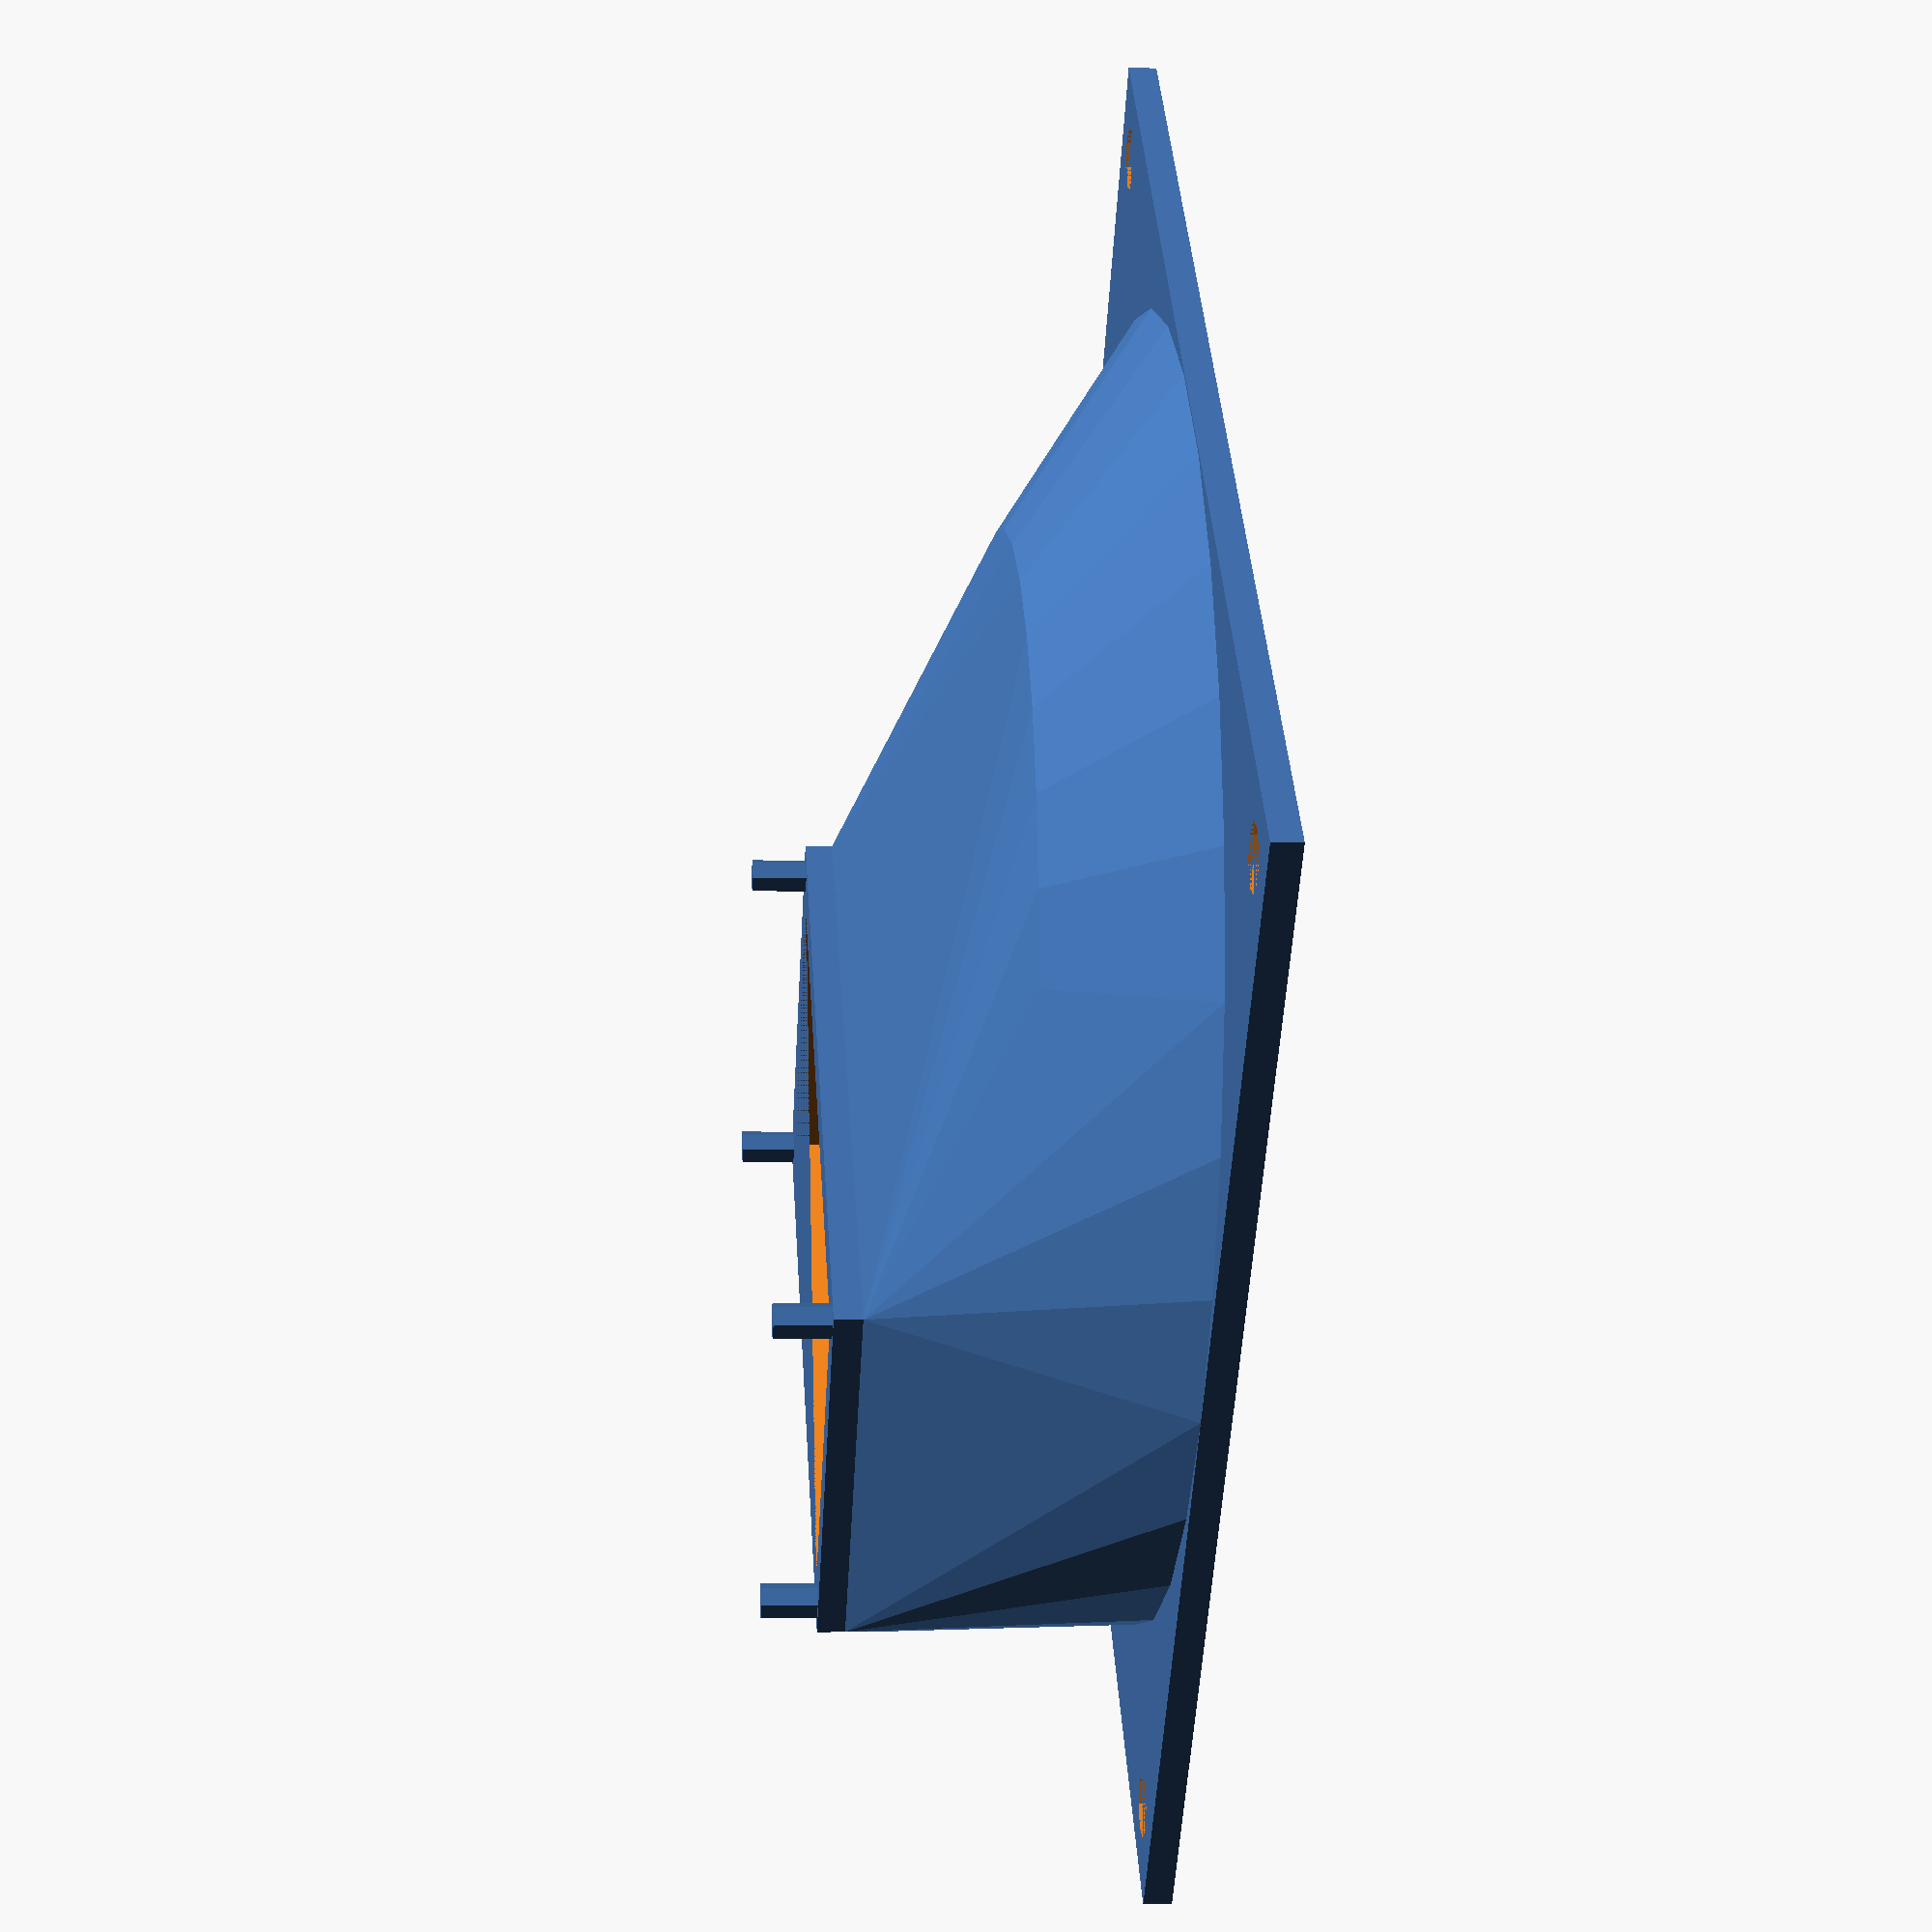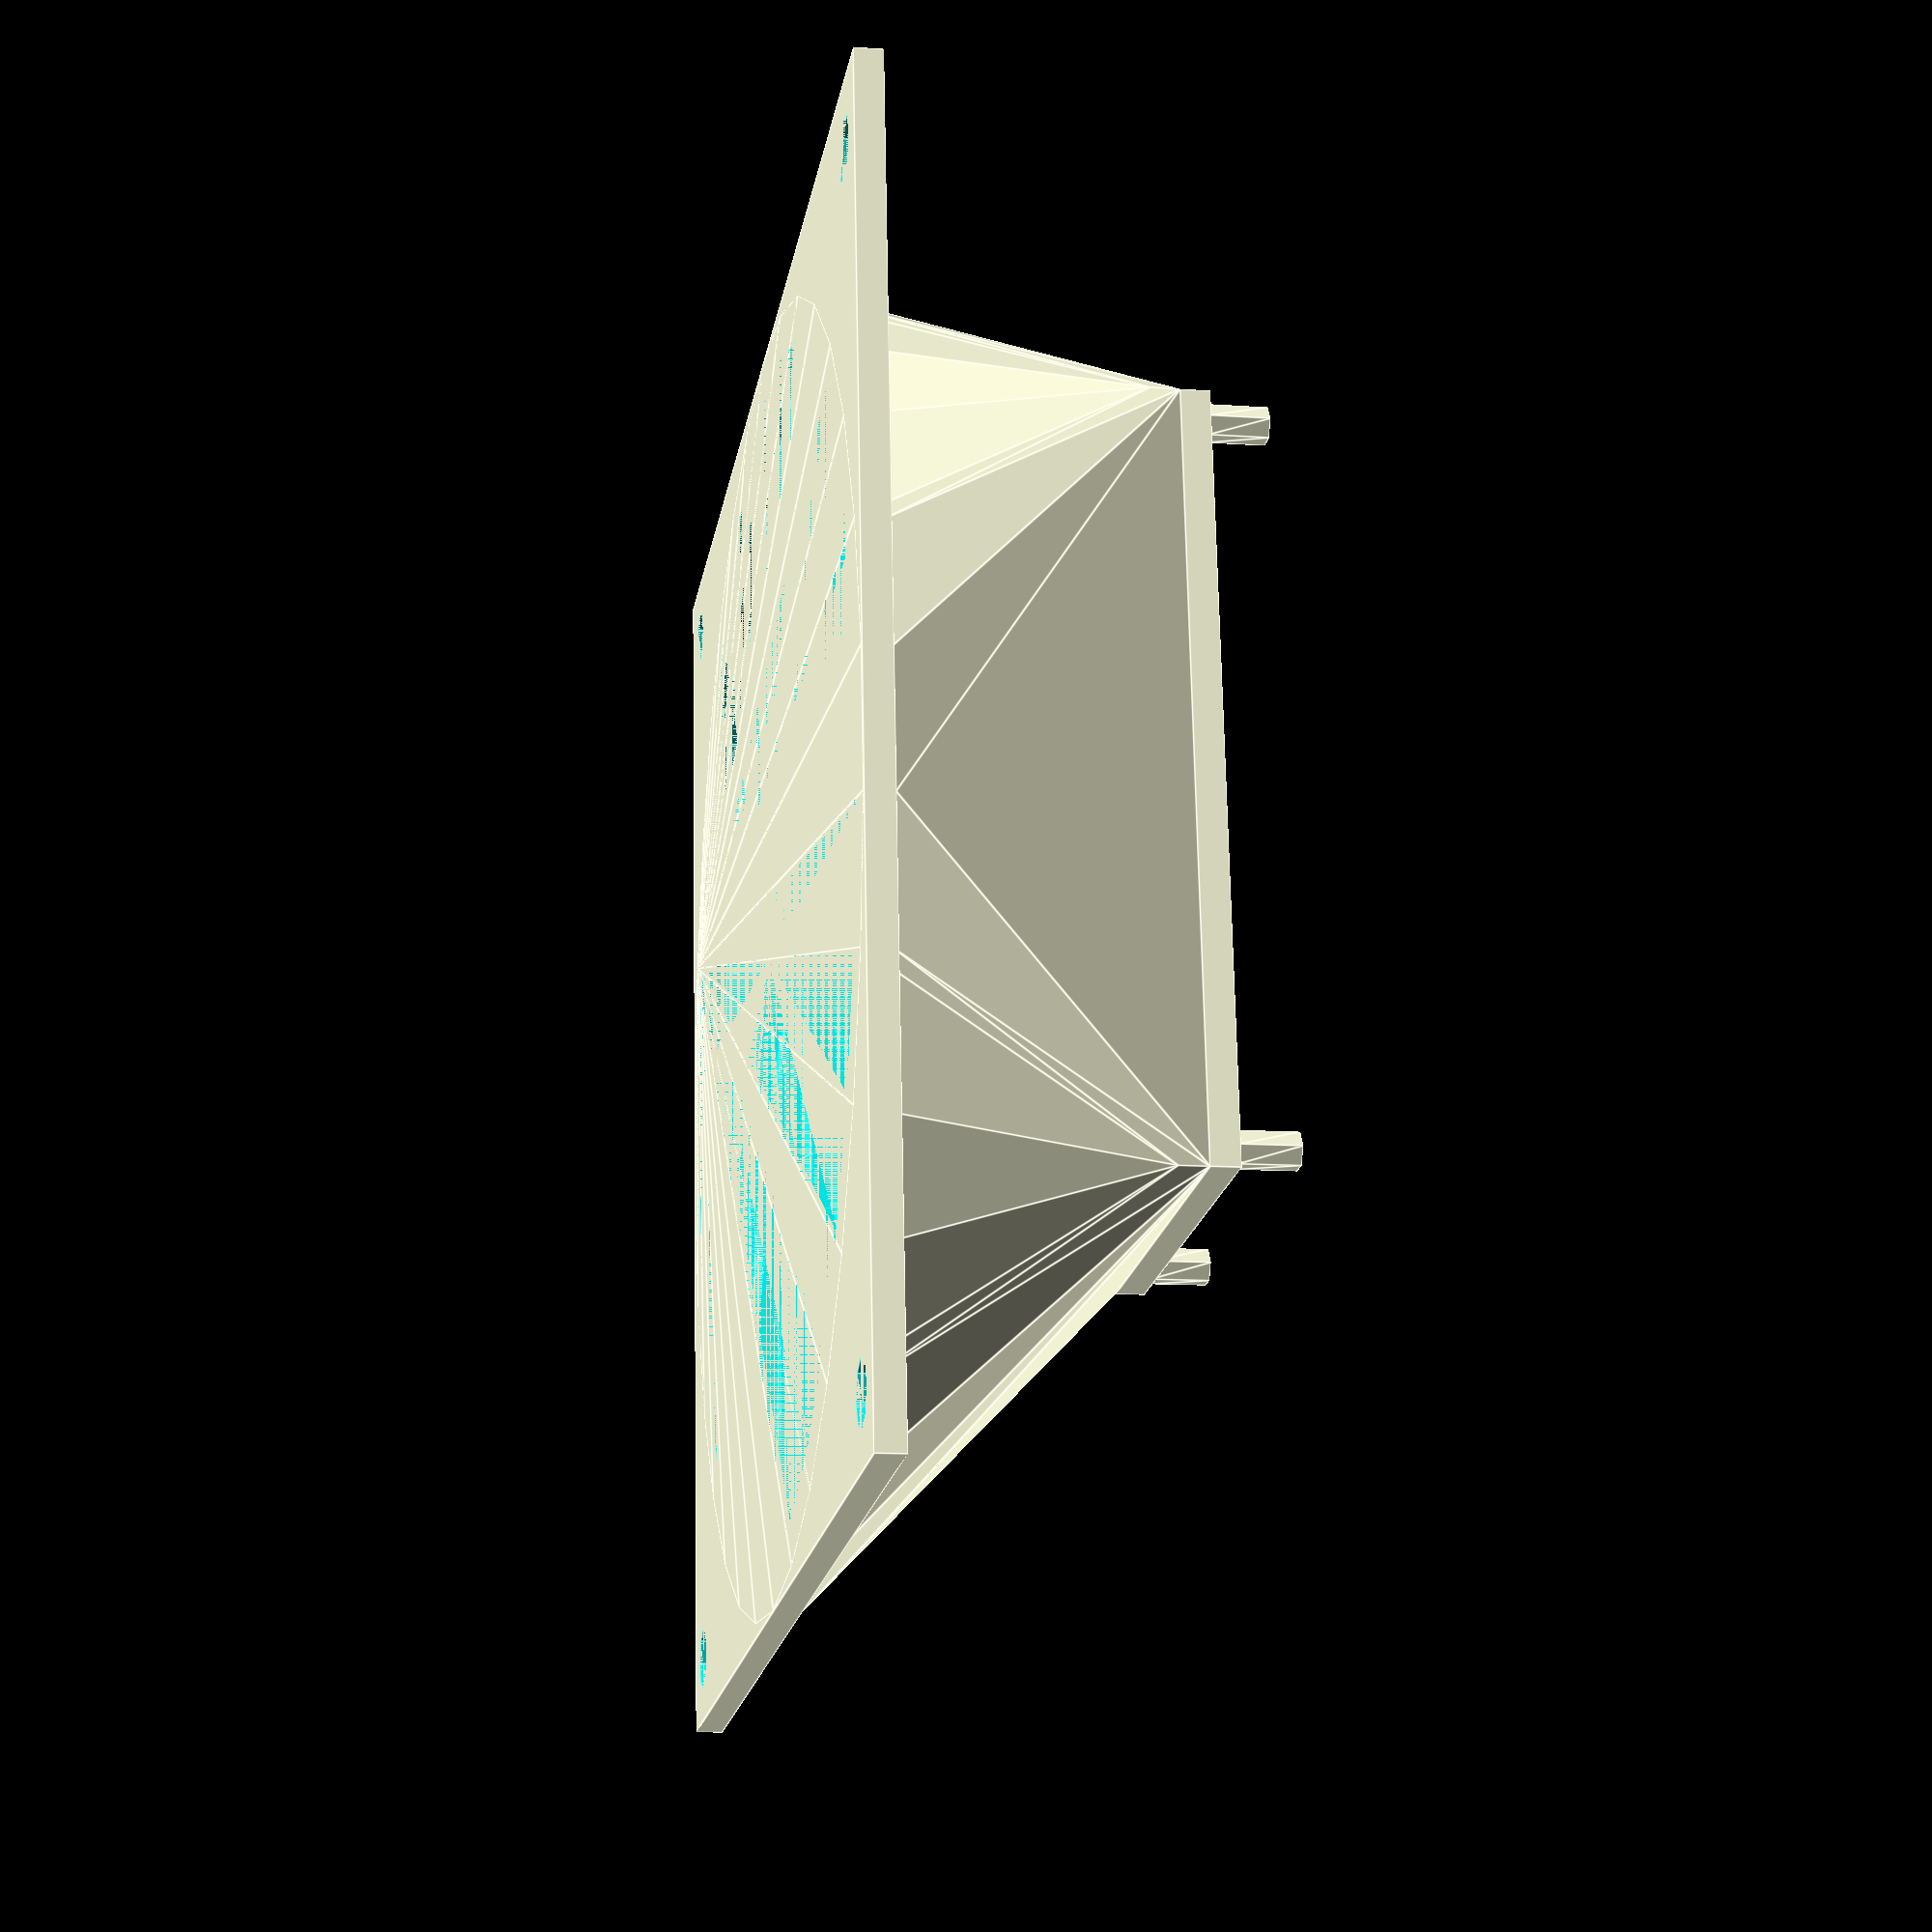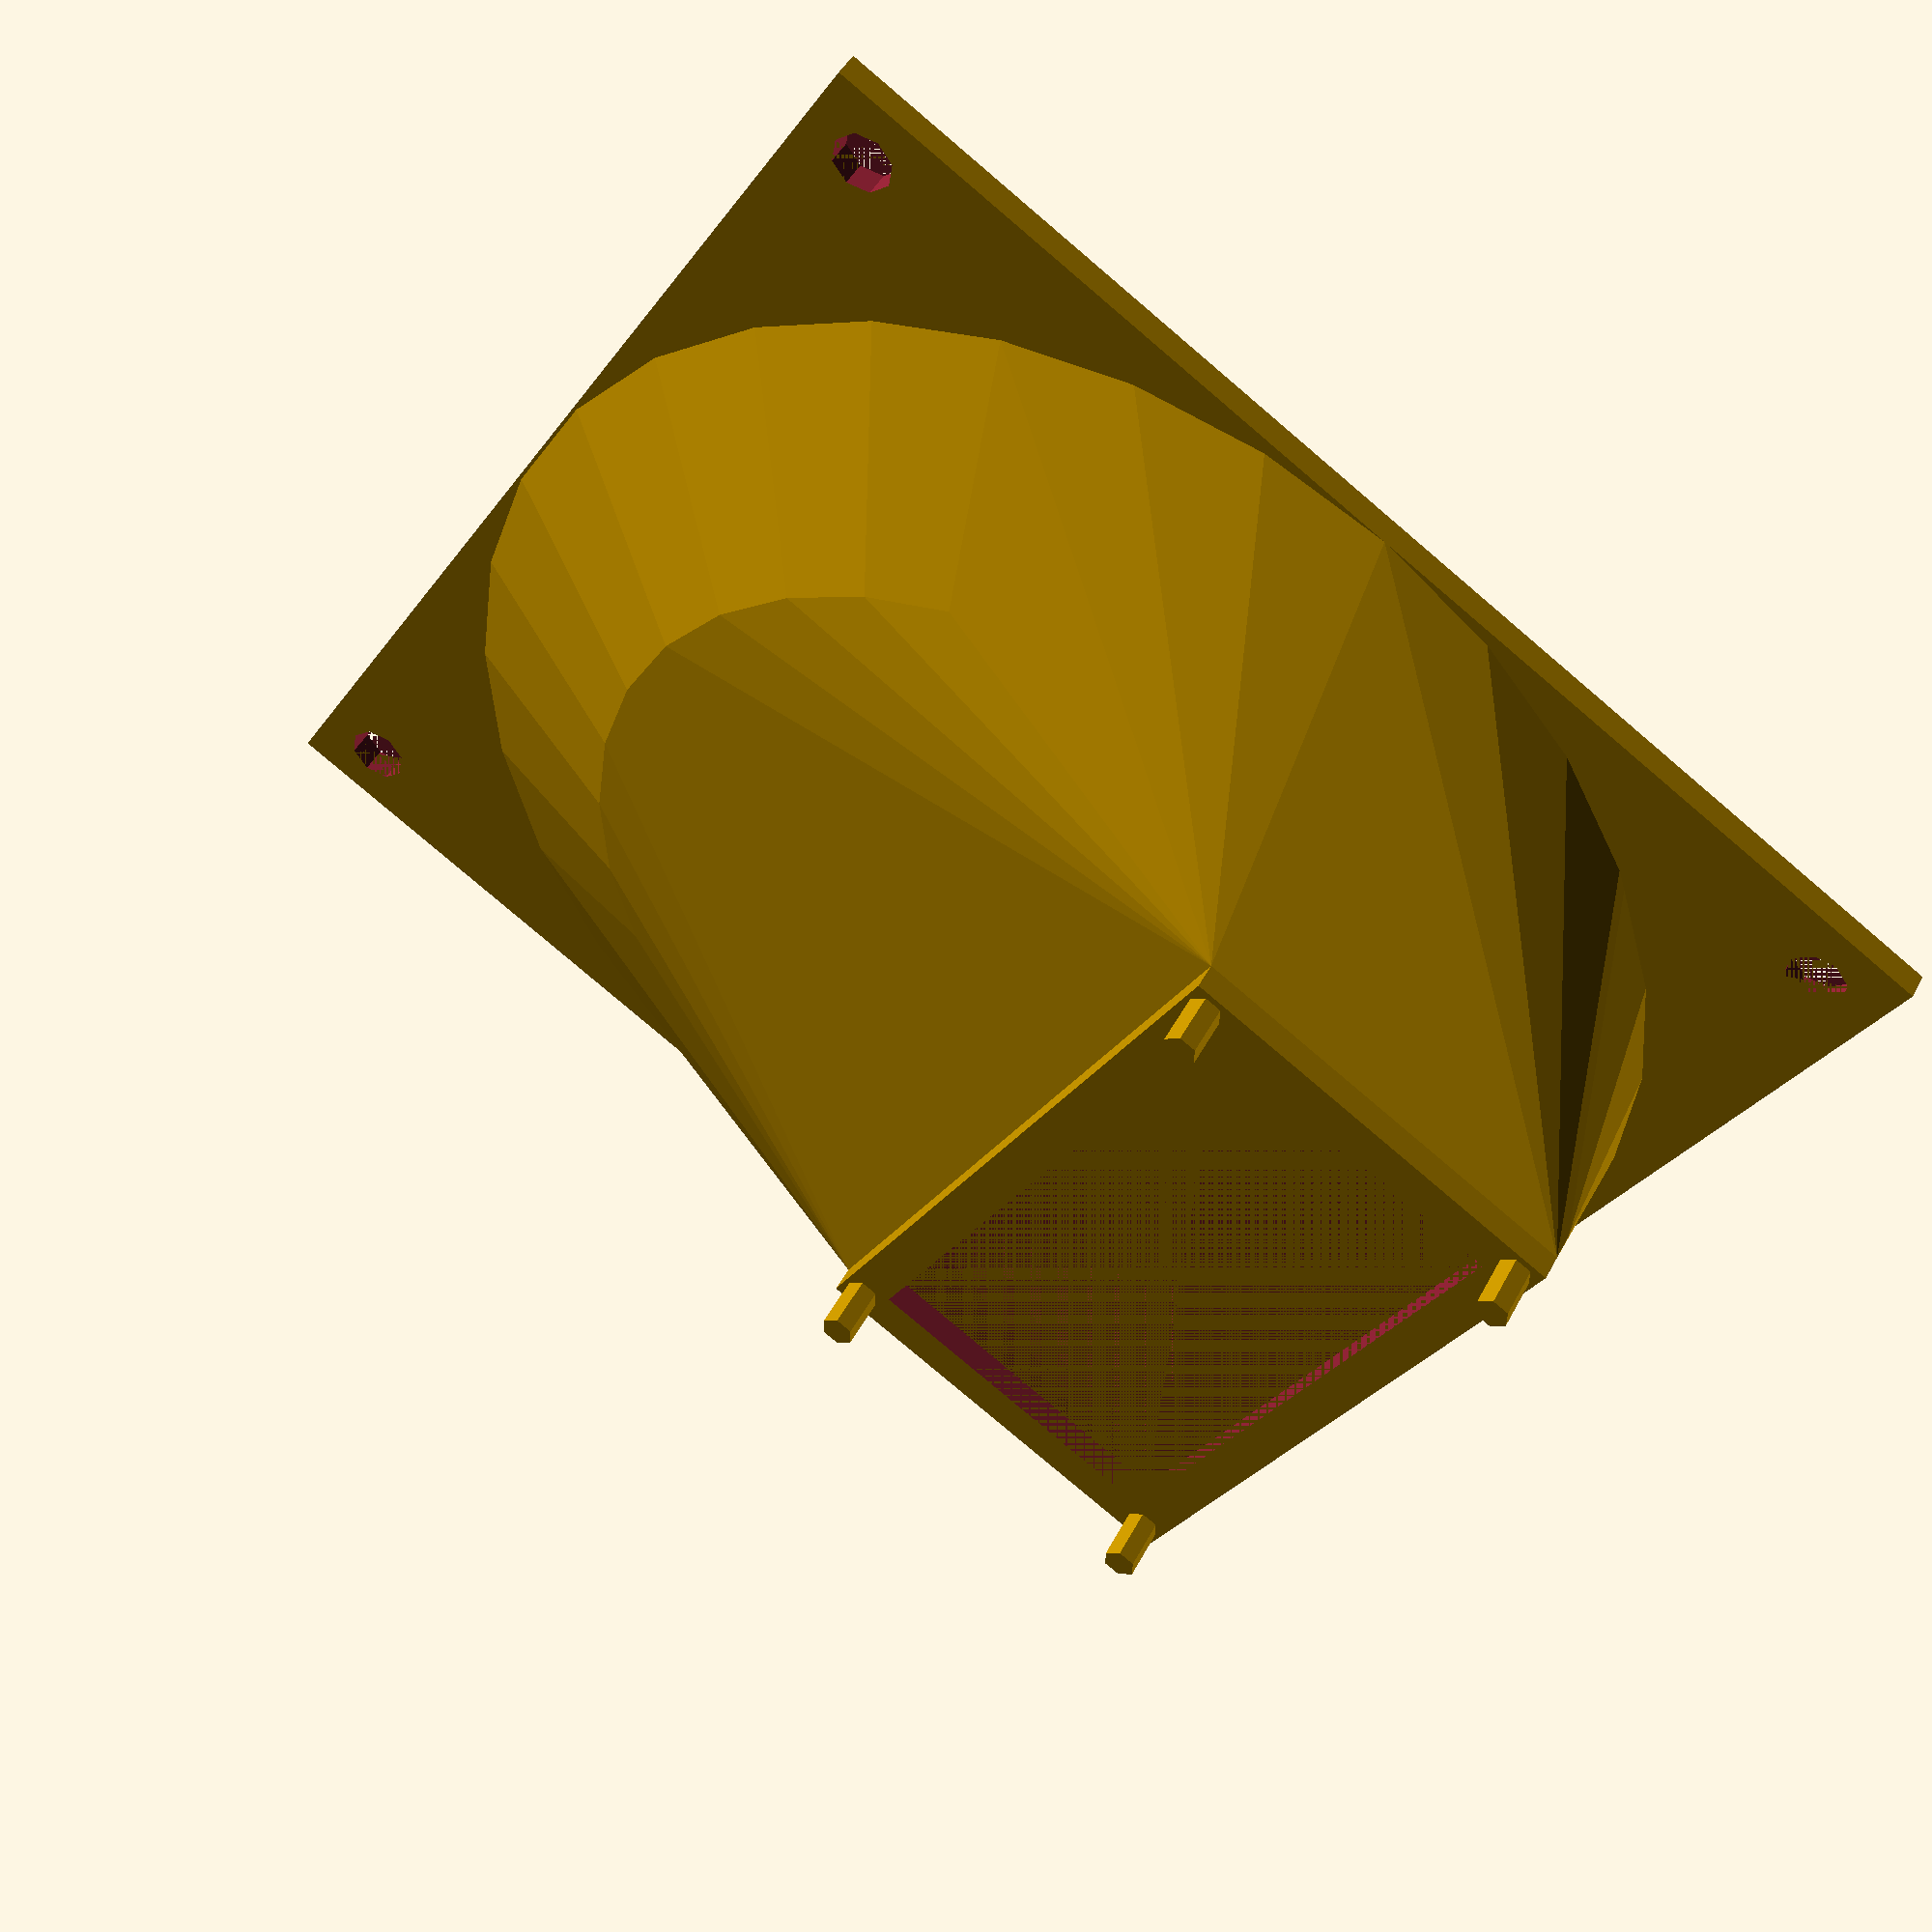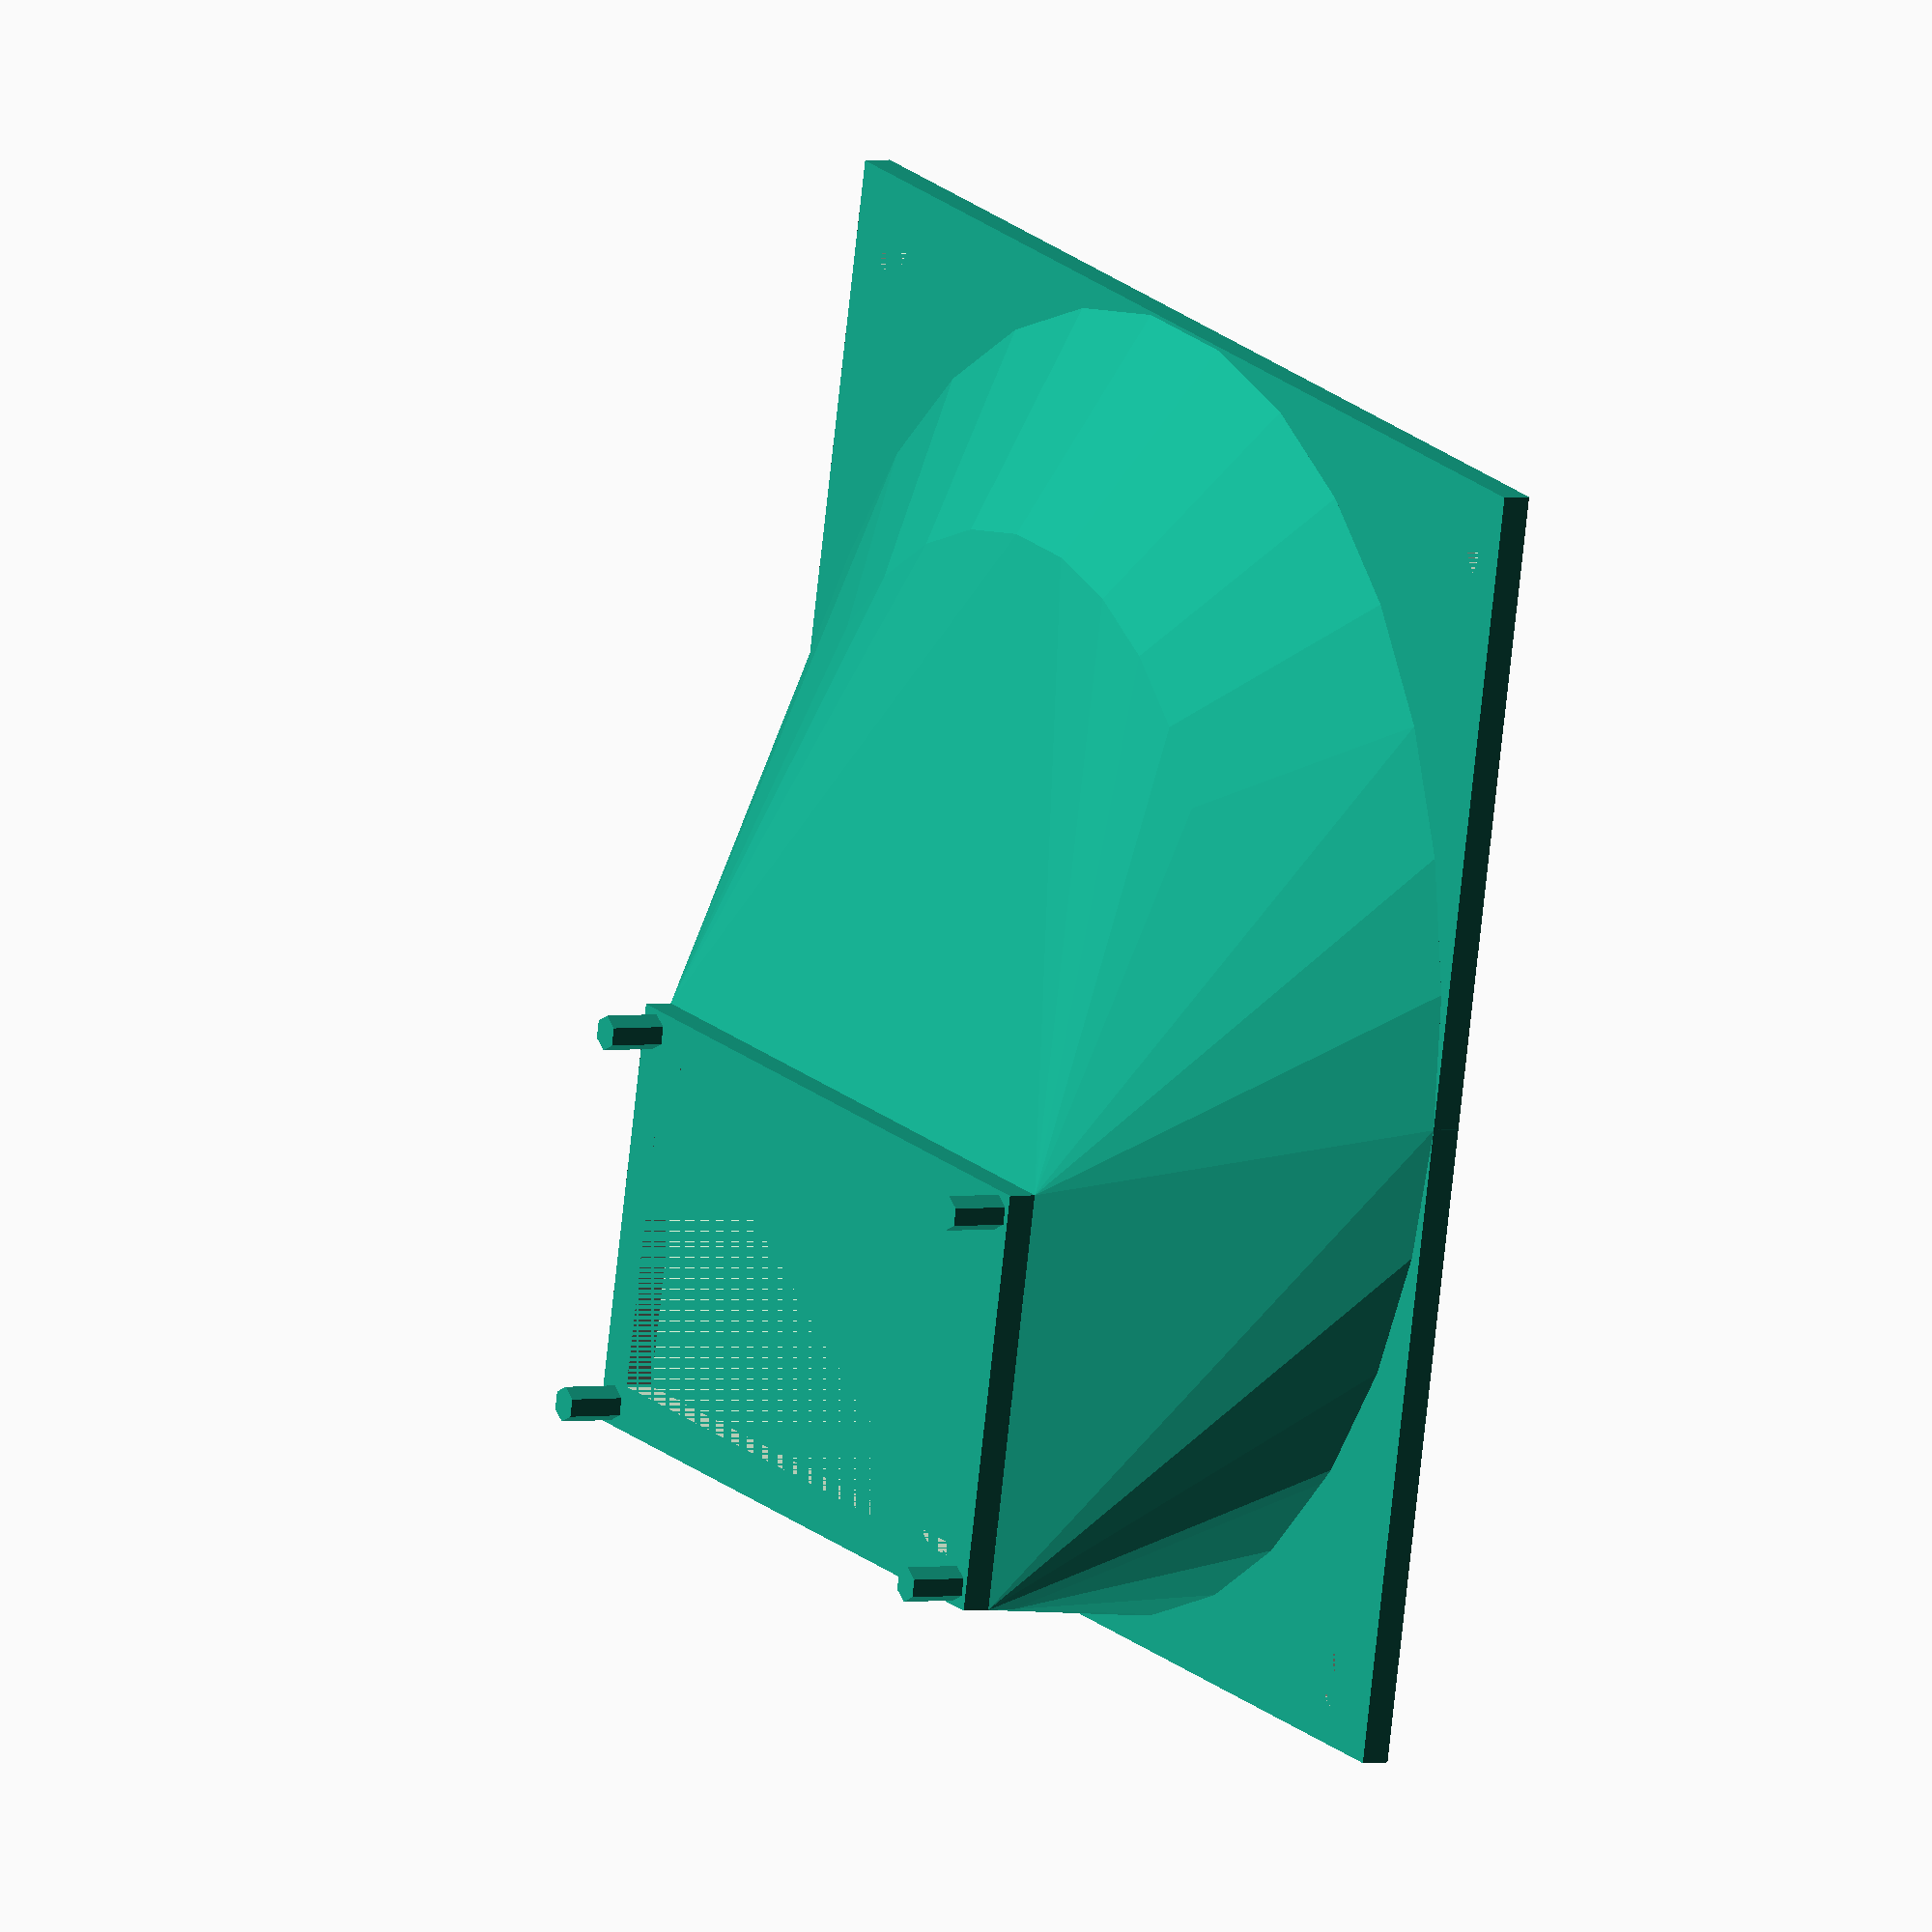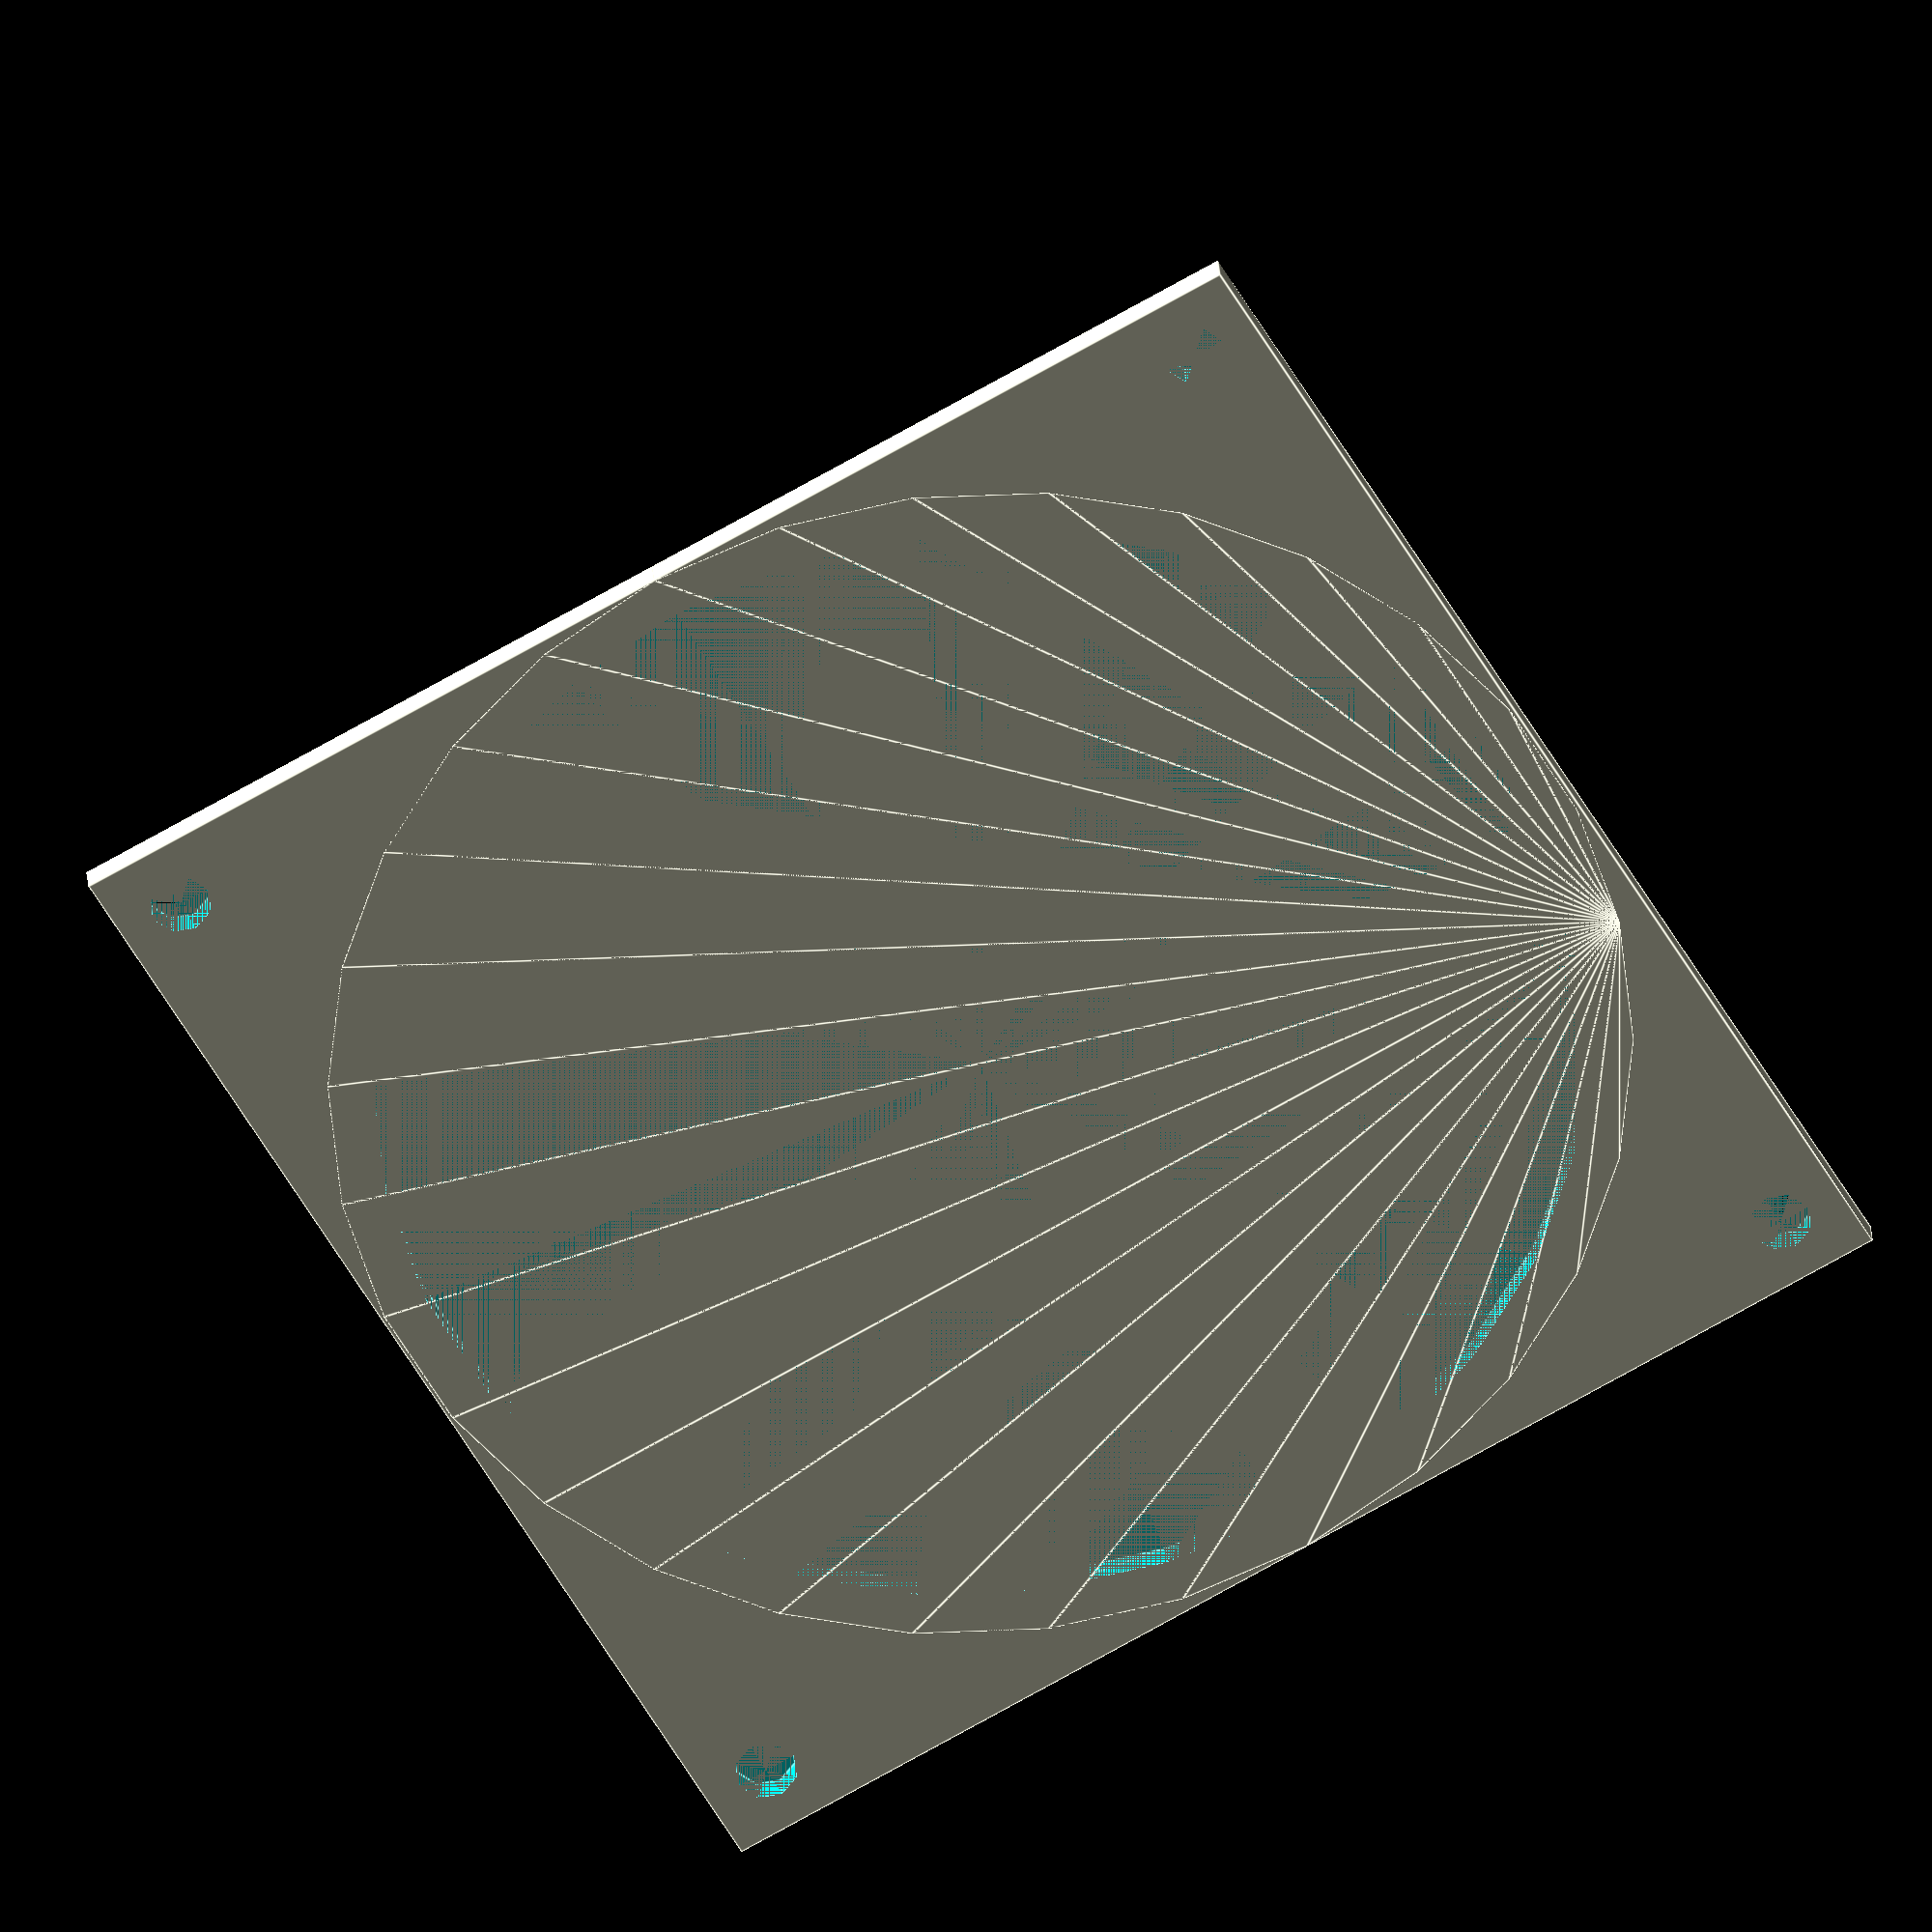
<openscad>
// Base measurements

// Projector air grille
rectWidth = 52.38;
rectHeight = 30.16;

// Projector air grille pegs
pegHeight = 4;
pegDiameter = 2.175;

// External fan
circleRadius = (92 / 2);
circularFlangeScrewHoleDistance = 82.5;
screwHoleDiameter=4.5;

// Adapter
extrusionHeight = 20;
rearFanDistanceAboveRectTop = 6.35;
flangeHeight = 2;
hullThickness = 3.175;

// Derived measurements
pegRadius = pegDiameter / 2;
halfHullThickness = hullThickness / 2;
halfRectWidth = rectWidth / 2;
halfRectHeight = rectHeight / 2;
 
 // Hexapegs
 
 // Bottom right (Looking at circle through rectangle)
 translate([-halfRectWidth + halfHullThickness, halfRectHeight - halfHullThickness, 0 ]) hexapeg(pegHeight, pegRadius);
 
 // Bottom left (Looking at circle through rectangle)
 translate([halfRectWidth - halfHullThickness, halfRectHeight - halfHullThickness, 0 ]) hexapeg(pegHeight, pegRadius);
 
 // Upper right (Looking at circle through rectangle)
 translate([(-halfRectWidth) + halfHullThickness, (-halfRectHeight) + halfHullThickness, 0 ]) hexapeg(pegHeight, pegRadius);
 
  // Upper left (Looking at circle through rectangle)
 translate([halfRectWidth - halfHullThickness, (-halfRectHeight) + halfHullThickness, 0 ]) hexapeg(pegHeight, pegRadius);
 
 // Rectangular-side flange
 translate([0,0,-flangeHeight]) difference() {
    rectangularbase(rectWidth, rectHeight, flangeHeight);
    rectangularbase(rectWidth - (hullThickness * 2), rectHeight - (hullThickness * 2), flangeHeight);
 }
 
 // Circular-side flange
 circularSideFlangeDimen = circleRadius * 2;
 translate([0, circleRadius - rectHeight/2 -rearFanDistanceAboveRectTop, -flangeHeight * 2 - extrusionHeight]) difference() {
    rectangularbase(circularSideFlangeDimen, circularSideFlangeDimen, flangeHeight);
    cylinder(r=circleRadius - hullThickness,h=flangeHeight);
    //rectangularbase(circularSideFlangeDimen - (hullThickness * 2), circularSideFlangeDimen - (hullThickness * 2), flangeHeight);
     
     // Screw holes
     // Bottom Right looking through circle at rectangle
     translate([circularFlangeScrewHoleDistance/2, circularFlangeScrewHoleDistance/2, 0]) cylinder(r=screwHoleDiameter/2 , h=flangeHeight);
     
     // Bottom Left
     translate([-circularFlangeScrewHoleDistance/2, circularFlangeScrewHoleDistance/2, 0]) cylinder(r=screwHoleDiameter/2 , h=flangeHeight);
     
     // Top Left
     translate([-circularFlangeScrewHoleDistance/2, -circularFlangeScrewHoleDistance/2, 0]) cylinder(r=screwHoleDiameter/2 , h=flangeHeight);
     
     // Top Right
     translate([circularFlangeScrewHoleDistance/2, -circularFlangeScrewHoleDistance/2, 0]) cylinder(r=screwHoleDiameter/2 , h=flangeHeight);
 }

 
// Hull + Circular flange
translate([0,0,-flangeHeight * 2]) difference() {
    // Outer hull
    adapterHull(rectWidth, rectHeight, circleRadius, extrusionHeight, rearFanDistanceAboveRectTop, flangeHeight);

    // Inner hull
    adapterHull(rectWidth - (hullThickness * 2), rectHeight - (hullThickness * 2), circleRadius - hullThickness, extrusionHeight, rearFanDistanceAboveRectTop, flangeHeight);
}

module adapterHull(rectWidth, rectHeight, circleRadius, hullHeight, rectTopToCircleTopOffset, flangeHeight) {
    hull() {
        rectangularbase(rectWidth, rectHeight, flangeHeight);
        translate([0,circleRadius - rectHeight/2 - rectTopToCircleTopOffset, -hullHeight / 2.2]) cylinder(r=circleRadius / 1.5, height = 1);
        translate([0,circleRadius - rectHeight/2 - rectTopToCircleTopOffset, -hullHeight]) cylinder(r=circleRadius,h=flangeHeight);
    }
}

module rectangularbase(rectWidth, rectHeight, depth) {
    translate([-rectWidth/2,-rectHeight/2, 0]) cube([rectWidth, rectHeight, depth]);
}

module hexapeg(pegHeight, pegRadius) {
    linear_extrude(height = pegHeight) {
        hexagon(pegRadius,0,0);
    }
}

module hexagon(r,x,y){

polygon(points=[[(r+x),(r*(tan(30)))+y],
                [x,(r*(2/sqrt(3)))+y],
                [-r+x,(r*(tan(30)))+y],
                [-r+x,-(r*(tan(30)))+y],
                [x,-(r*(2/sqrt(3)))+y], 
                [r+x,-(r*(tan(30)))+y]]);
         
 }
</openscad>
<views>
elev=183.6 azim=222.3 roll=94.8 proj=p view=solid
elev=191.8 azim=277.2 roll=279.5 proj=p view=edges
elev=314.3 azim=301.7 roll=26.4 proj=p view=solid
elev=177.2 azim=192.5 roll=120.0 proj=o view=solid
elev=150.7 azim=120.0 roll=4.2 proj=o view=edges
</views>
